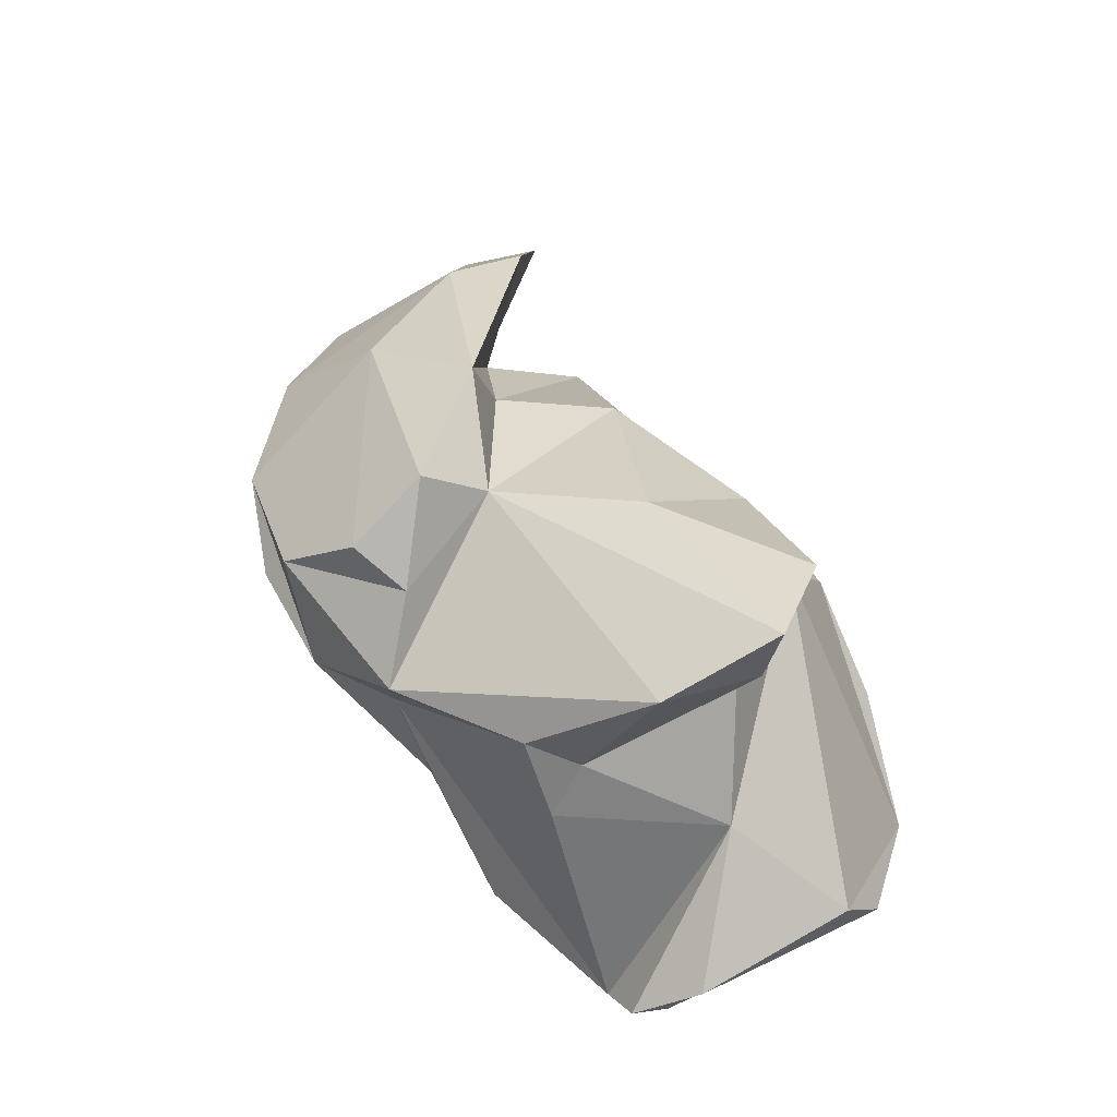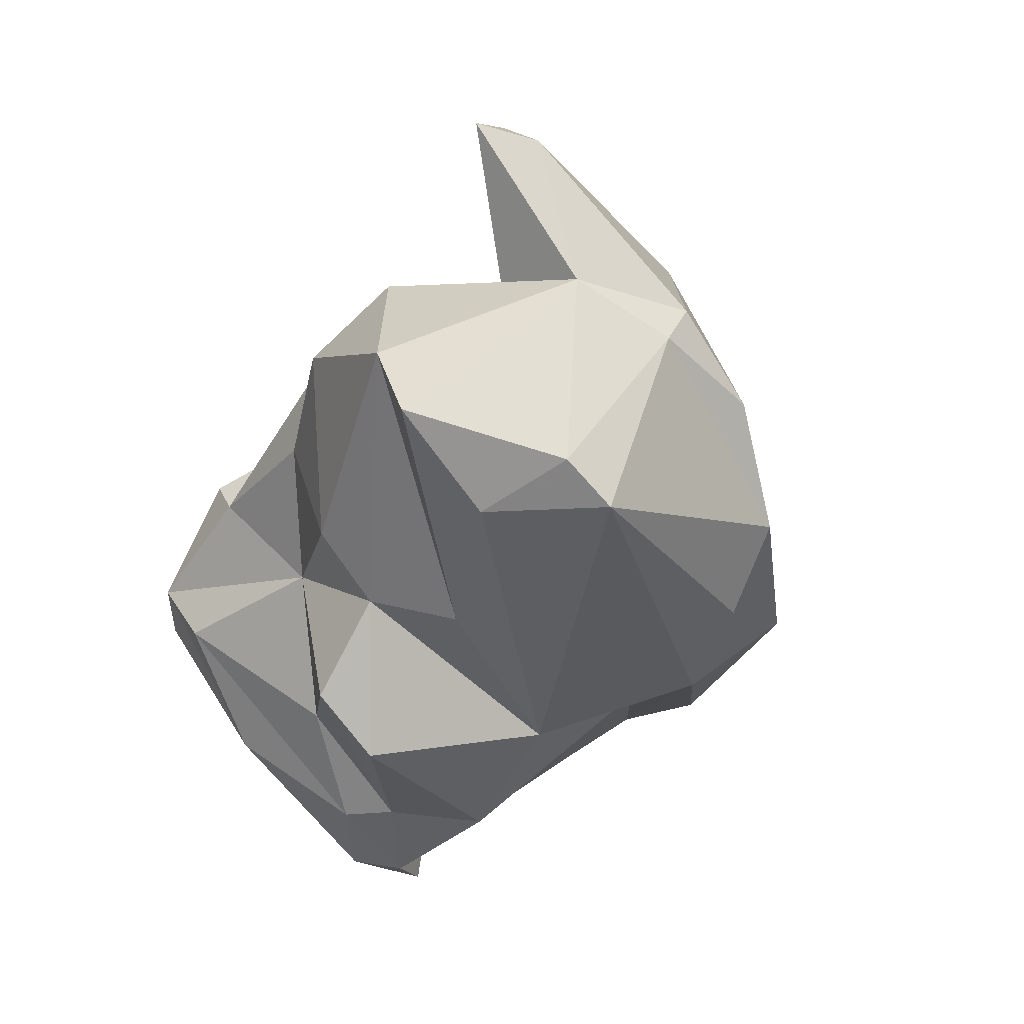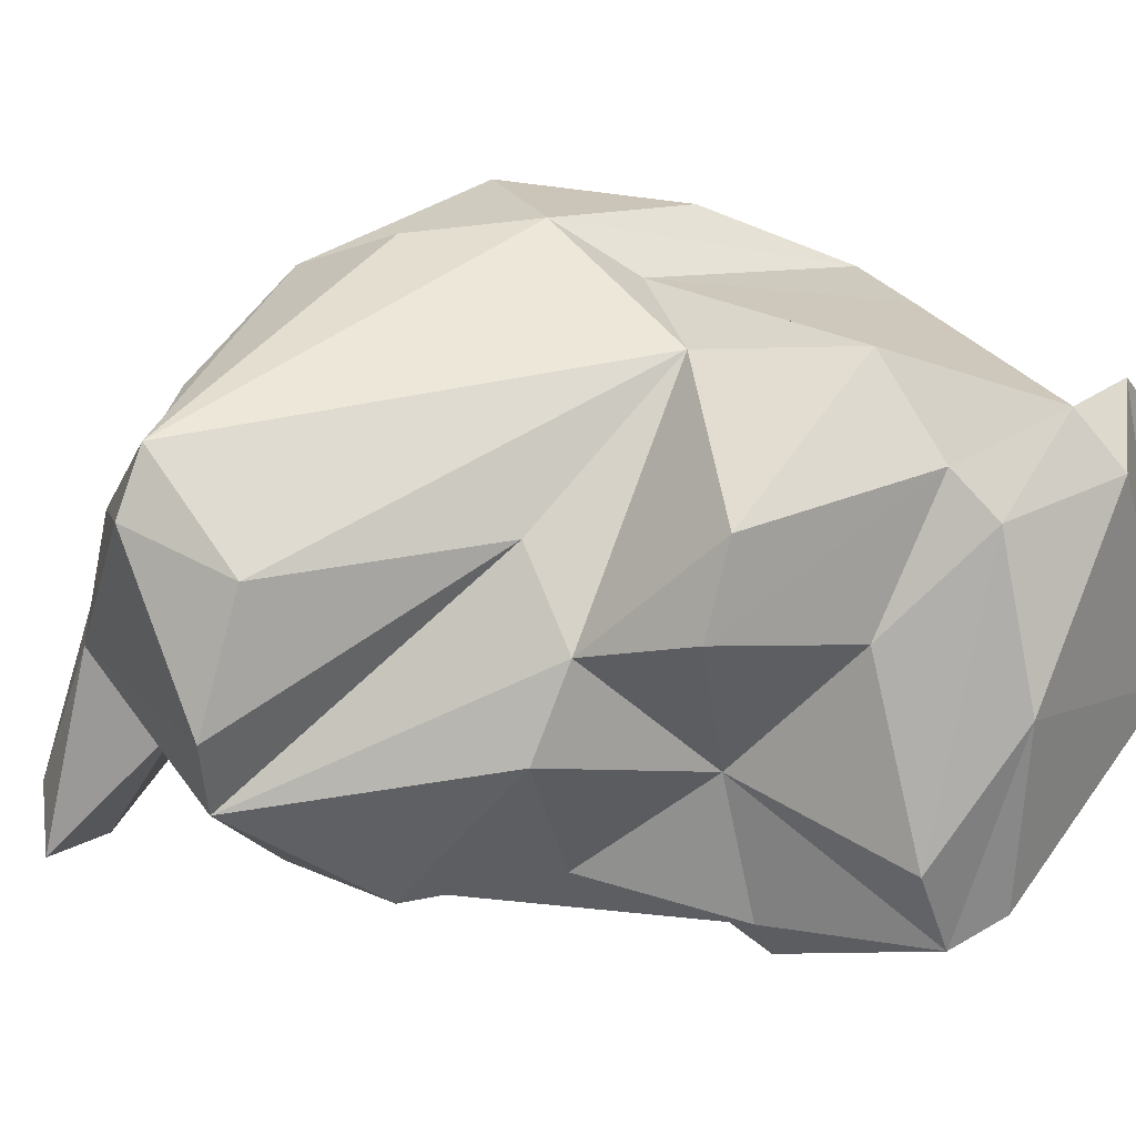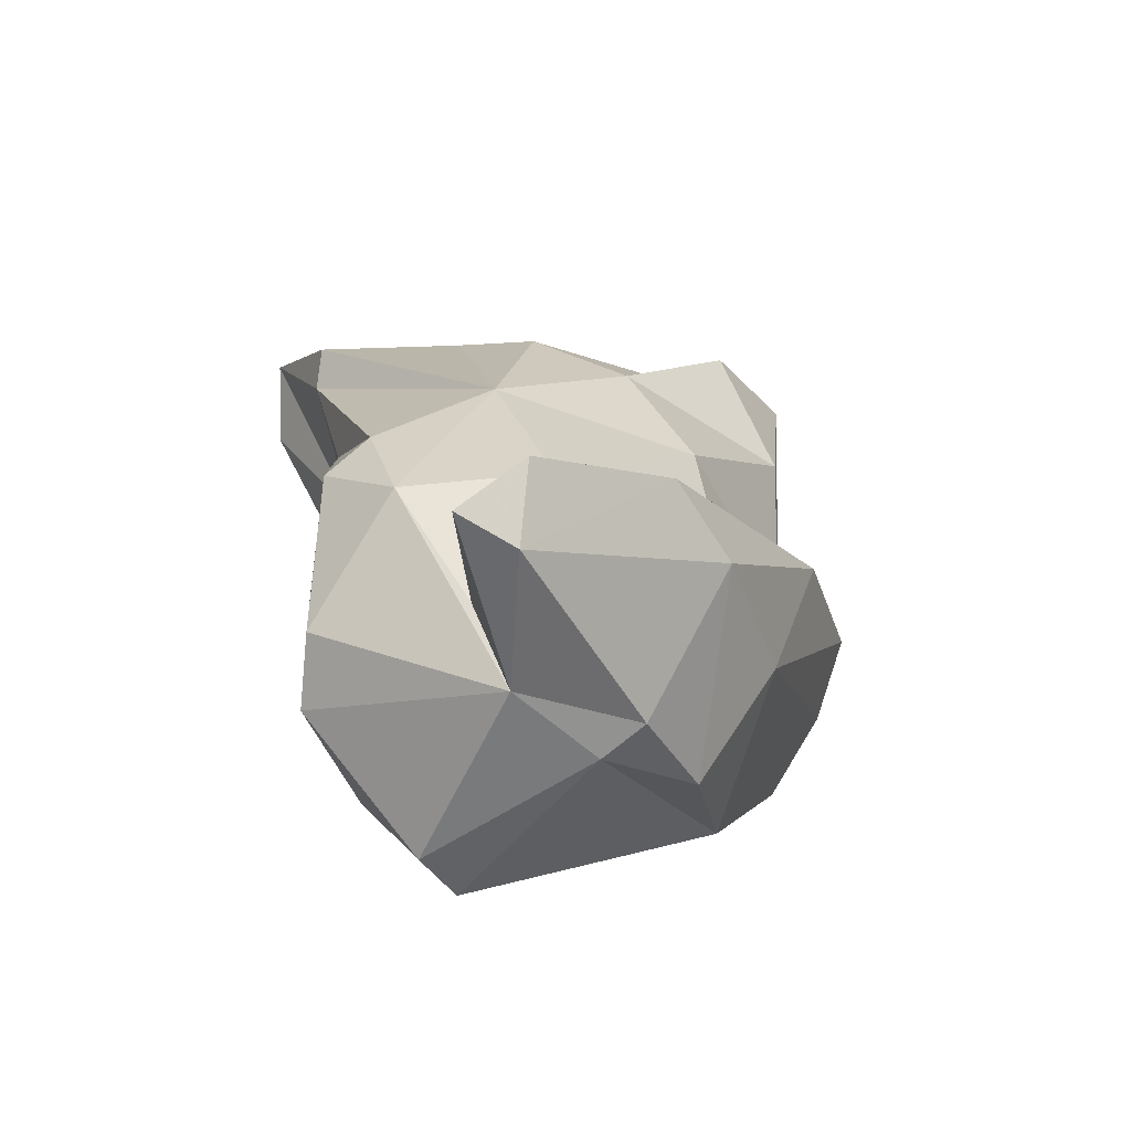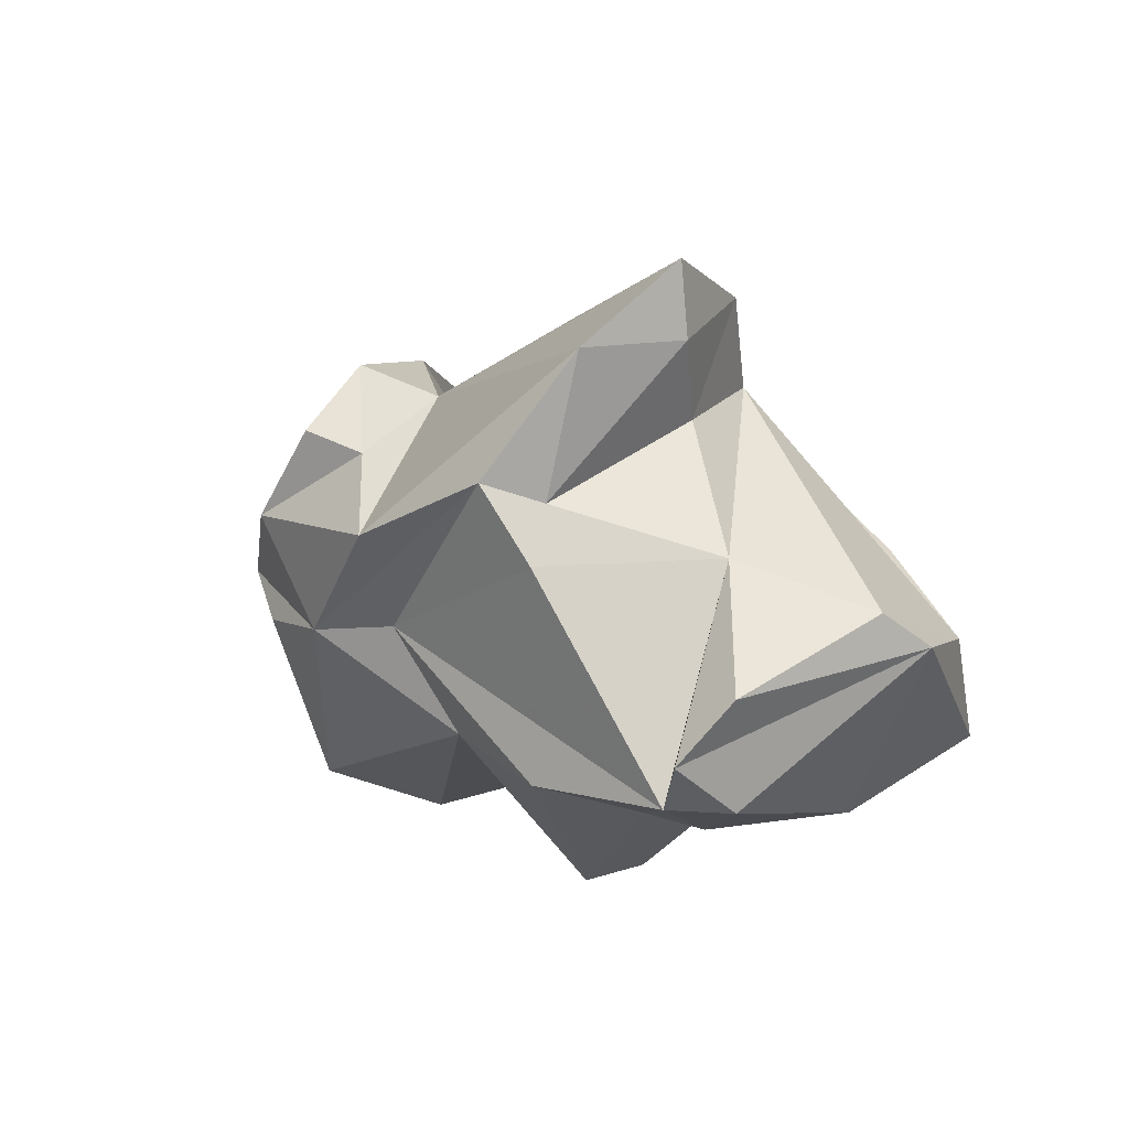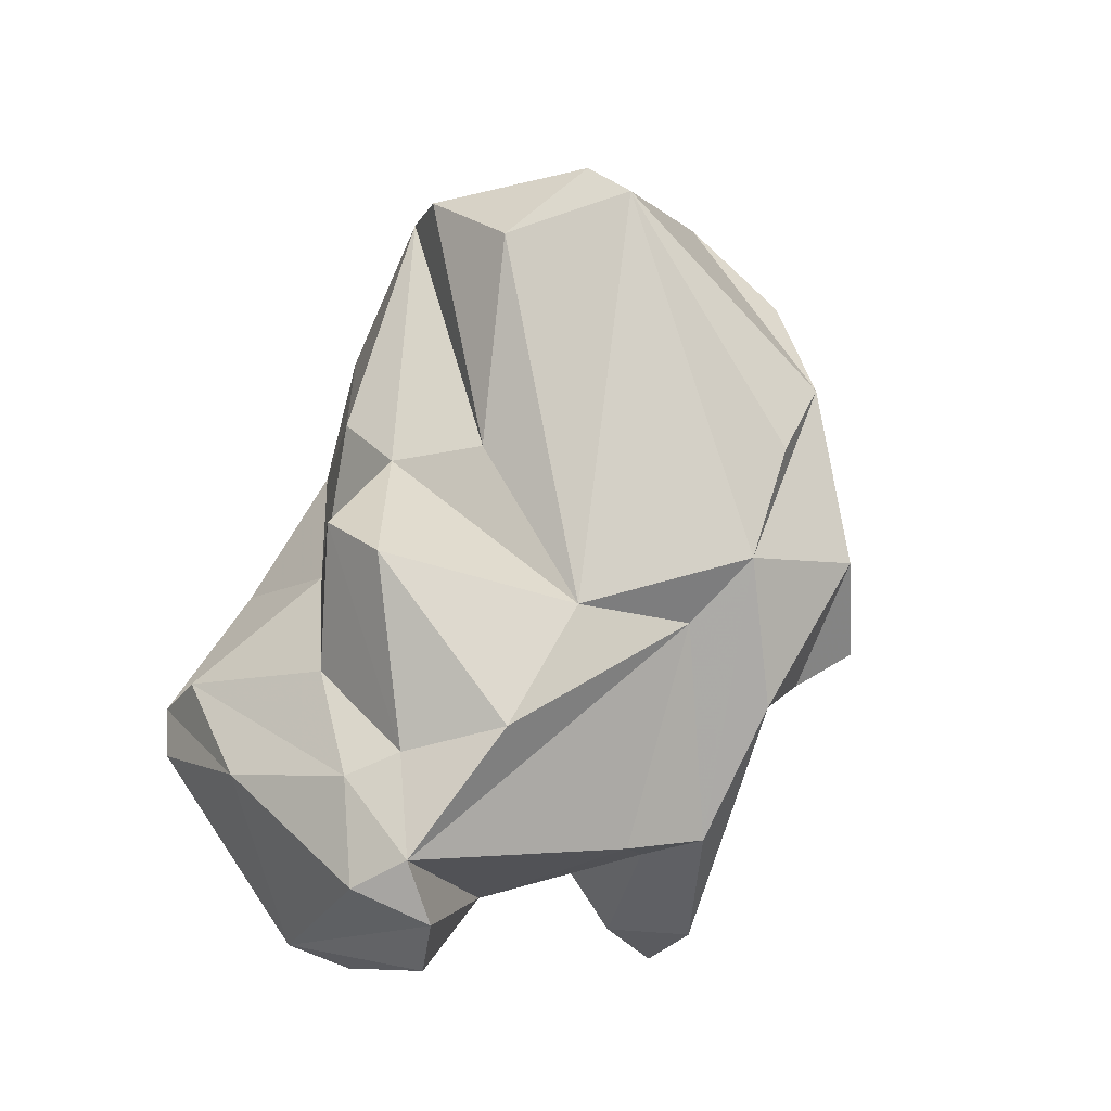
<metadata>
{"format":"obj","ext":"obj","renderer":"f3d","projection":"perspective","resolution":1024,"background":"white","views":[{"elev":-32.4,"azim":-175.9,"up":"+Z"},{"elev":20.5,"azim":50.1,"up":"+Z"},{"elev":-60.8,"azim":125.2,"up":"+Y"},{"elev":73.4,"azim":80.2,"up":"+Z"},{"elev":-76.3,"azim":-159.4,"up":"+Z"},{"elev":-43.0,"azim":53.4,"up":"+Z"}]}
</metadata>
<code>
v 152.1 277 75.7
v 152.7 273.3 77.89
v 153.1 278.1 72.36
v 153 279.2 79.35
v 152.8 273 79.56
v 155.3 274.3 83.34
v 154.1 279.7 71.62
v 154.1 274.7 83.61
v 155.5 285.4 80.24
v 155.2 272.6 78.82
v 156.6 288.1 75.12
v 158.6 279.6 69.12
v 154.4 281.7 82.1
v 156.9 273.5 74.63
v 157.2 285.7 76.59
v 154.8 288.2 78.64
v 156.7 284.5 83.58
v 157.5 282.2 73.36
v 160.8 278.4 69.04
v 159.7 276.3 70.02
v 158.9 274.8 86.32
v 159.1 274.8 81.68
v 160.9 275.1 72.85
v 161.8 285.4 73.92
v 160.3 274.4 76.83
v 159.7 275.9 90
v 155.9 290.3 75.16
v 157.8 280 87.15
v 159.4 289.2 73.78
v 161.5 277 70.26
v 159.6 289.1 80.5
v 162.3 276.1 73.25
v 163.5 272.4 79.4
v 162.1 281.1 91.05
v 163.4 286.6 74.05
v 164.1 274.1 82.55
v 165 277.9 73.34
v 160.7 285.8 86.27
v 160.7 274.4 90.13
v 162.8 284 72.99
v 162.7 273.2 84.75
v 164.4 288.1 81.74
v 164.4 286 86.67
v 163.7 280.2 97.52
v 167.4 285.9 76.34
v 166.2 278.1 92.96
v 165 283 90.21
v 163.8 284.3 93.9
v 165.1 277.9 98.15
v 162.3 276.5 92.54
v 165.8 273.3 91.66
v 164.9 288.8 85.83
v 165.1 273.2 77.51
v 166.8 287.8 78.56
v 166.2 290 81.14
v 167.8 272.8 90.43
v 166.1 285.6 92.27
v 167 279 77.17
v 166.2 279.5 97.57
v 167.7 282.7 77.83
v 166.6 275.8 82.23
v 170.7 286.8 80.39
v 168.2 288.9 79.45
v 168.4 286.7 88.33
v 169 278.7 93.75
v 172.4 284.4 85.11
v 170.1 273.9 87.48
v 170.2 283.2 78.95
v 170.3 282.4 92.34
v 172.4 275.4 89.46
v 172 283.2 82.2
v 171.6 283.7 89.27
v 170.9 280.9 91.87
v 173.4 276.3 88.01
g foo
f 14 10 5
f 10 14 23
f 10 23 25
f 14 5 2
f 23 14 20
f 1 2 5
f 3 14 2
f 30 23 20
f 20 14 3
f 1 3 2
f 30 20 19
f 19 20 3
f 7 3 1
f 12 3 7
f 19 3 12
f 33 22 25
f 32 33 25
f 33 32 53
f 10 22 5
f 22 6 5
f 25 22 10
f 6 8 5
f 4 5 8
f 23 32 25
f 37 53 32
f 5 4 1
f 32 23 30
f 30 37 32
f 18 30 19
f 19 12 18
f 9 18 7
f 7 18 12
f 21 22 41
f 41 22 36
f 36 22 33
f 22 21 6
f 53 36 33
f 36 53 58
f 28 8 6
f 8 28 4
f 37 58 53
f 28 13 4
f 37 30 60
f 30 40 60
f 13 1 4
f 18 40 30
f 9 1 13
f 9 7 1
f 15 18 9
f 24 18 15
f 24 40 18
f 39 41 51
f 39 26 21
f 39 21 41
f 41 36 51
f 36 61 51
f 21 26 6
f 26 28 6
f 61 36 58
f 37 60 58
f 17 13 28
f 40 35 60
f 13 17 9
f 16 9 17
f 24 35 40
f 15 9 16
f 11 15 16
f 24 15 11
f 35 24 29
f 29 24 11
f 27 11 16
f 27 29 11
f 50 39 51
f 50 26 39
f 56 51 61
f 67 56 61
f 67 61 58
f 67 58 74
f 50 28 26
f 50 34 28
f 74 58 68
f 68 58 60
f 34 38 28
f 68 60 35
f 38 17 28
f 68 35 45
f 31 17 38
f 16 17 31
f 27 16 31
f 29 45 35
f 50 51 65
f 56 65 51
f 46 50 65
f 70 65 56
f 56 67 70
f 67 74 70
f 34 50 46
f 47 34 46
f 68 71 74
f 43 34 47
f 38 34 43
f 42 38 43
f 45 62 68
f 31 38 42
f 54 62 45
f 54 45 42
f 45 29 42
f 29 27 42
f 27 31 42
f 65 49 46
f 73 65 70
f 49 44 46
f 73 70 74
f 66 73 74
f 66 74 71
f 46 44 48
f 47 46 48
f 48 52 47
f 47 52 43
f 62 66 68
f 66 71 68
f 43 52 42
f 52 55 42
f 63 62 54
f 42 55 54
f 54 55 63
f 59 44 49
f 49 65 59
f 69 59 65
f 65 73 69
f 48 44 59
f 57 48 59
f 57 59 69
f 72 69 73
f 72 57 69
f 73 66 72
f 64 57 72
f 66 64 72
f 52 48 57
f 52 57 64
f 63 66 62
f 55 52 64
f 63 64 66
f 55 64 63
g

</code>
